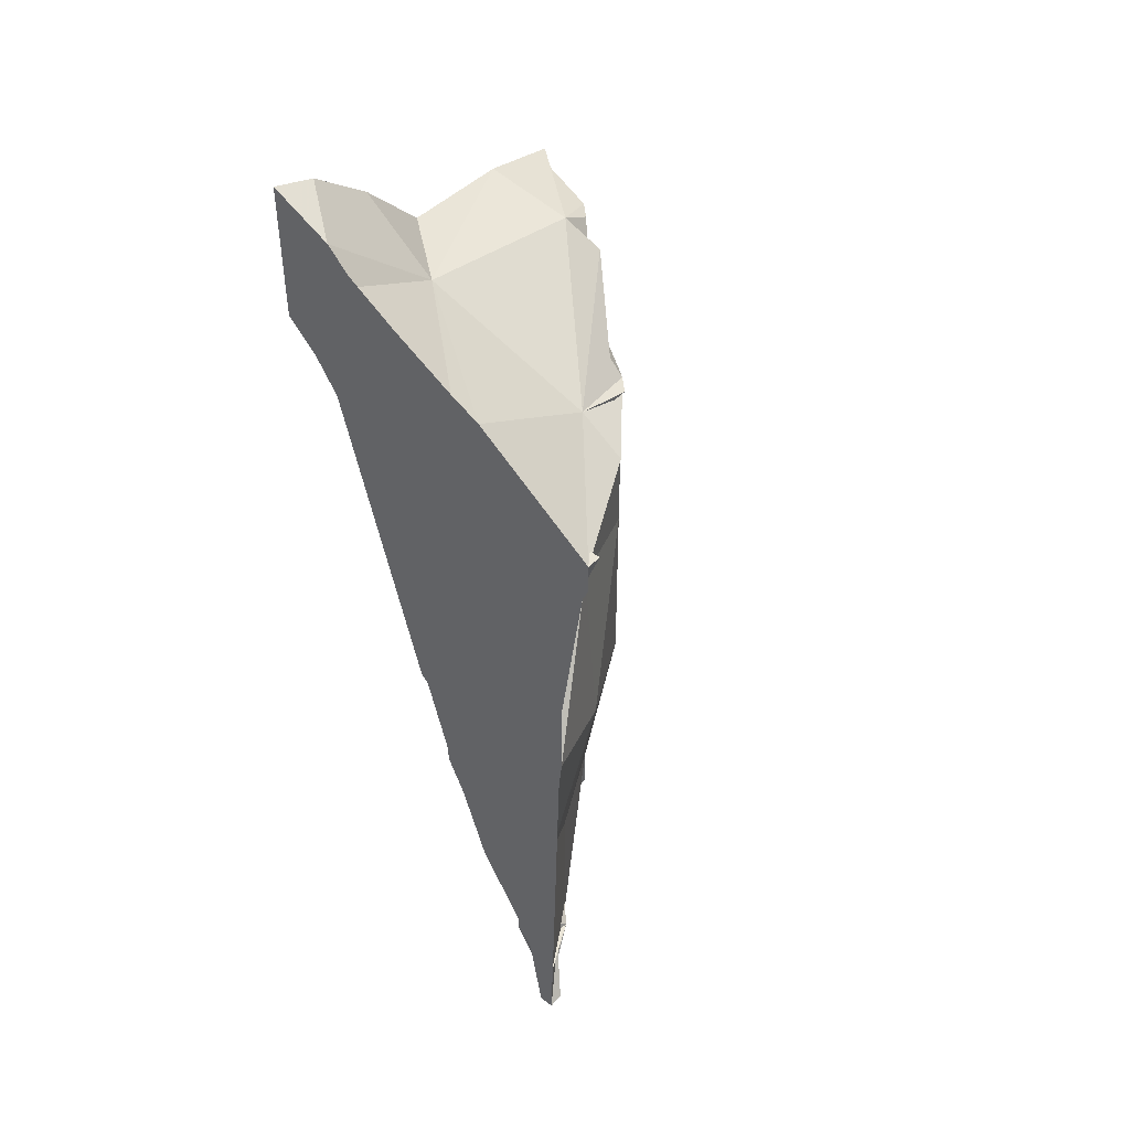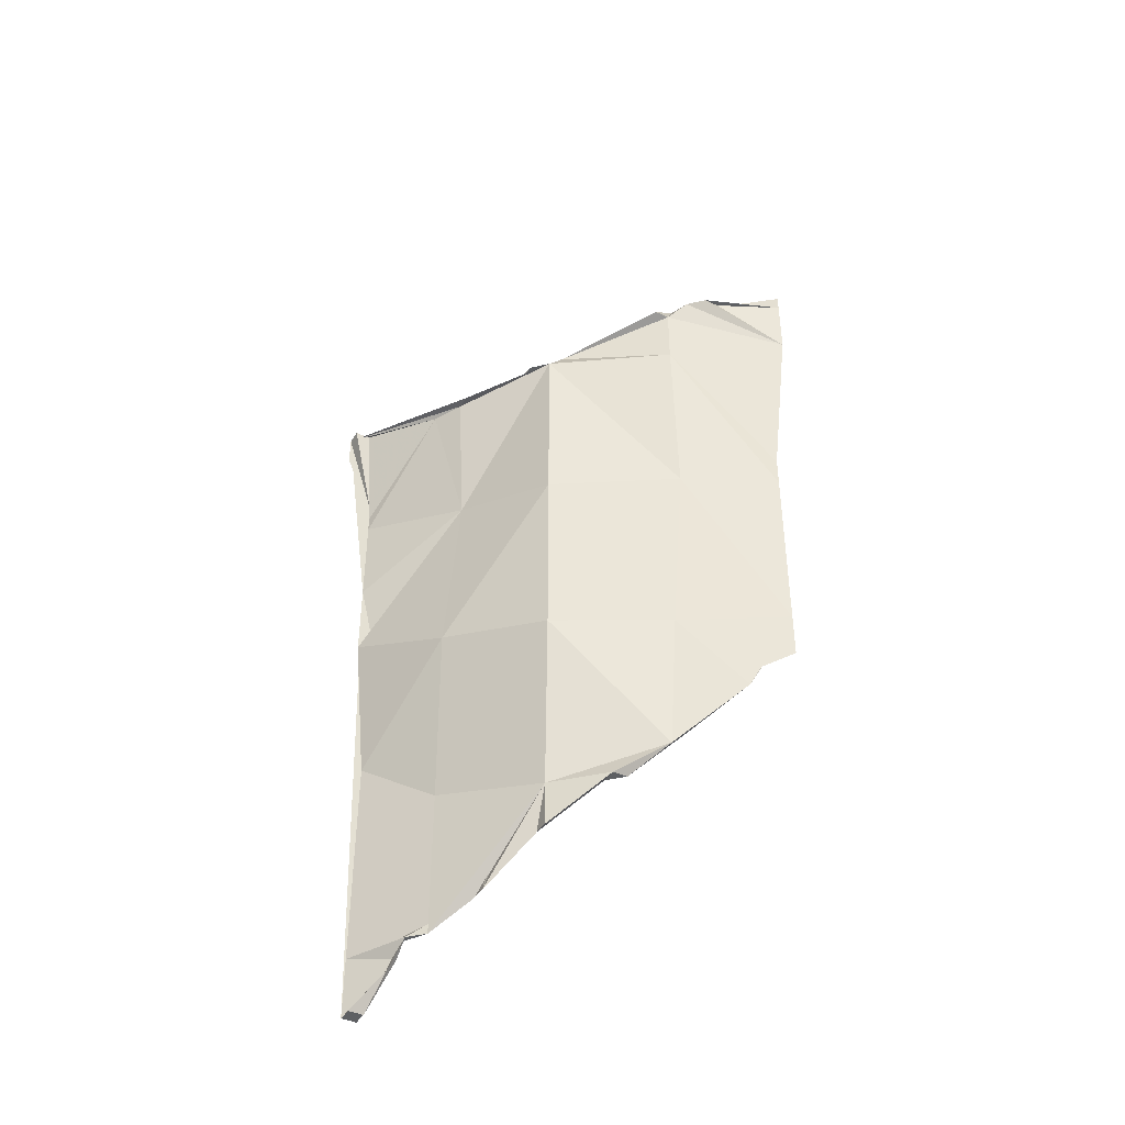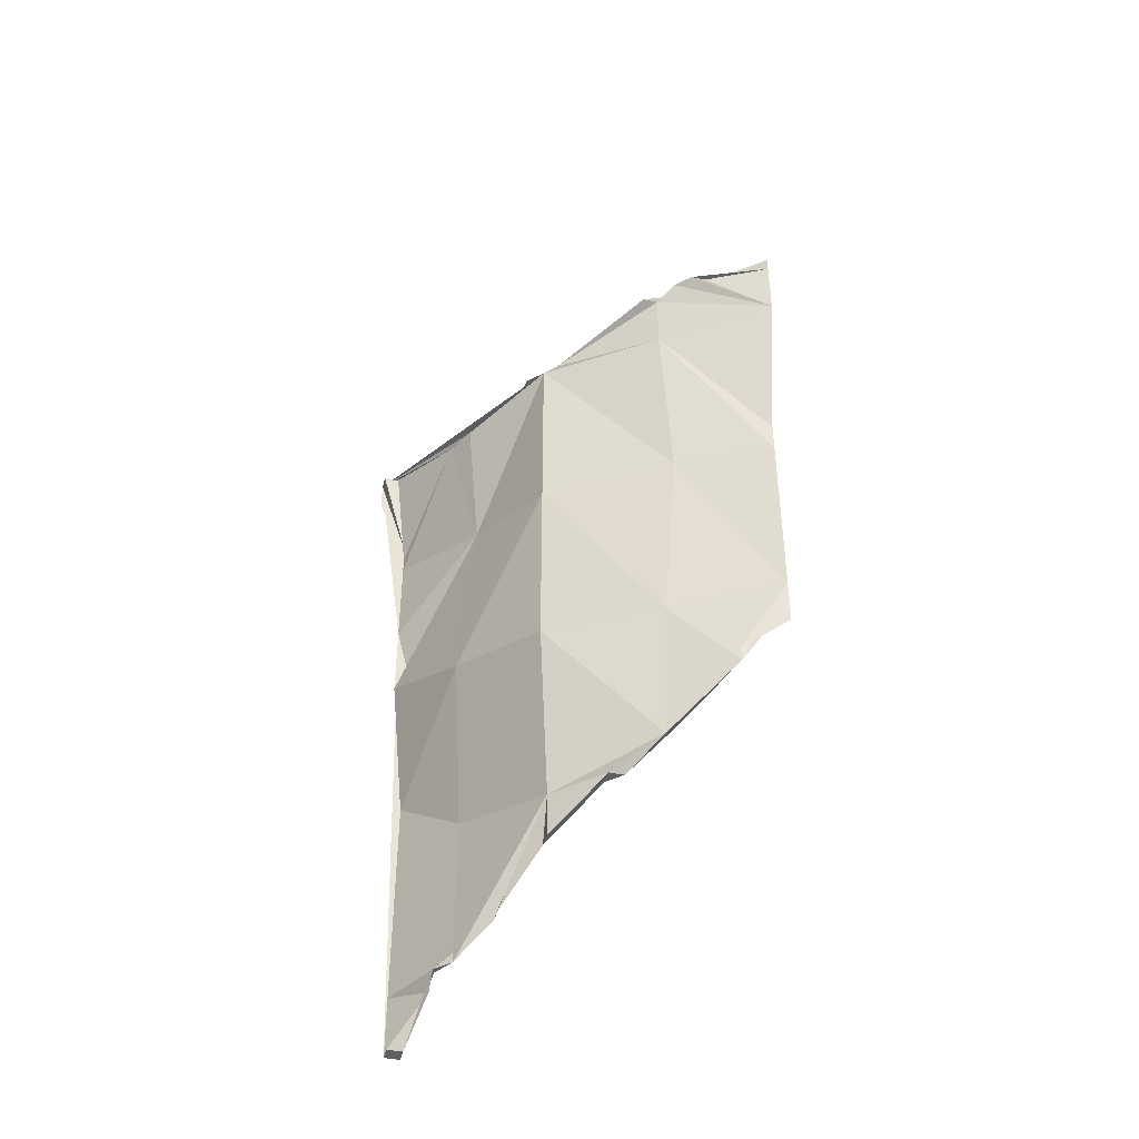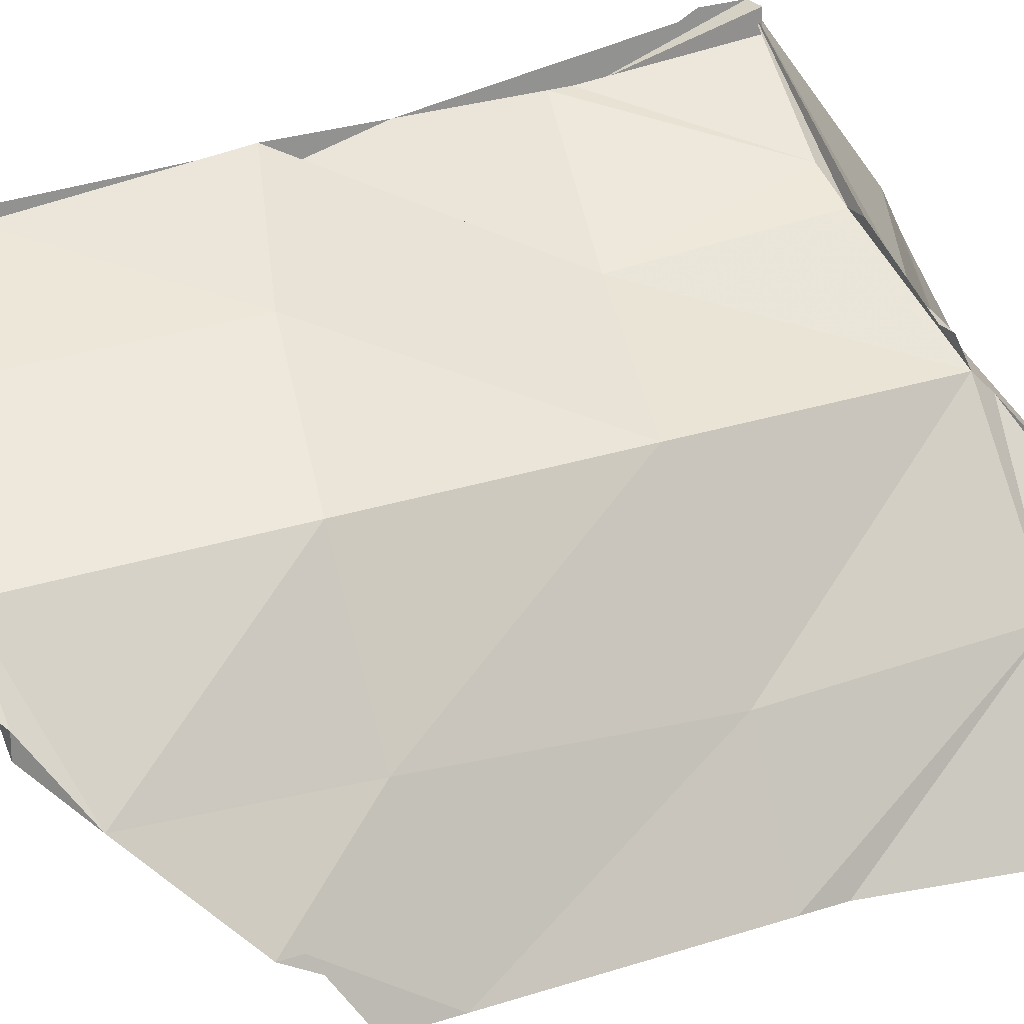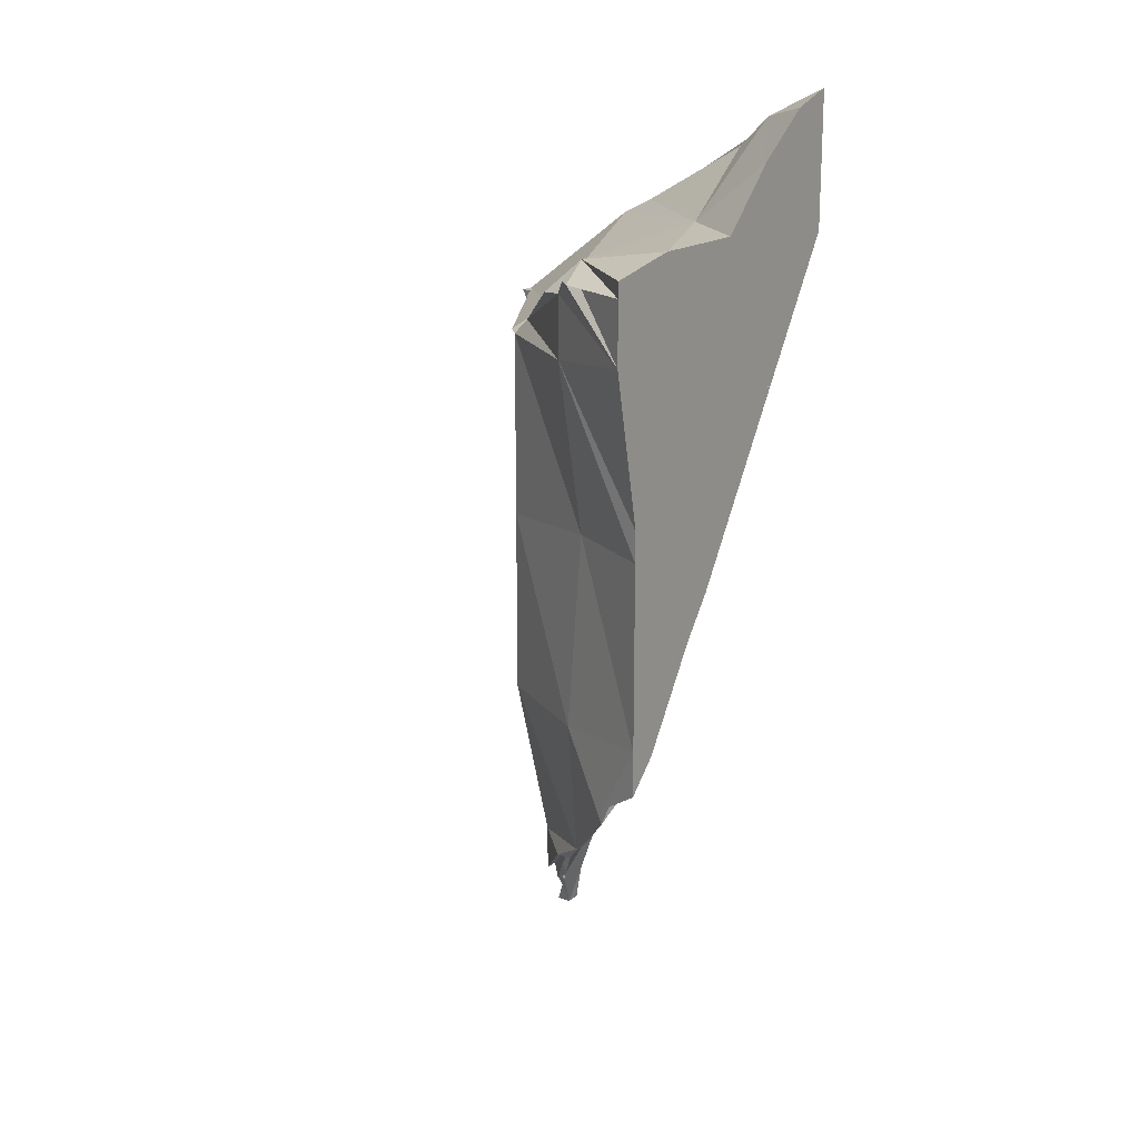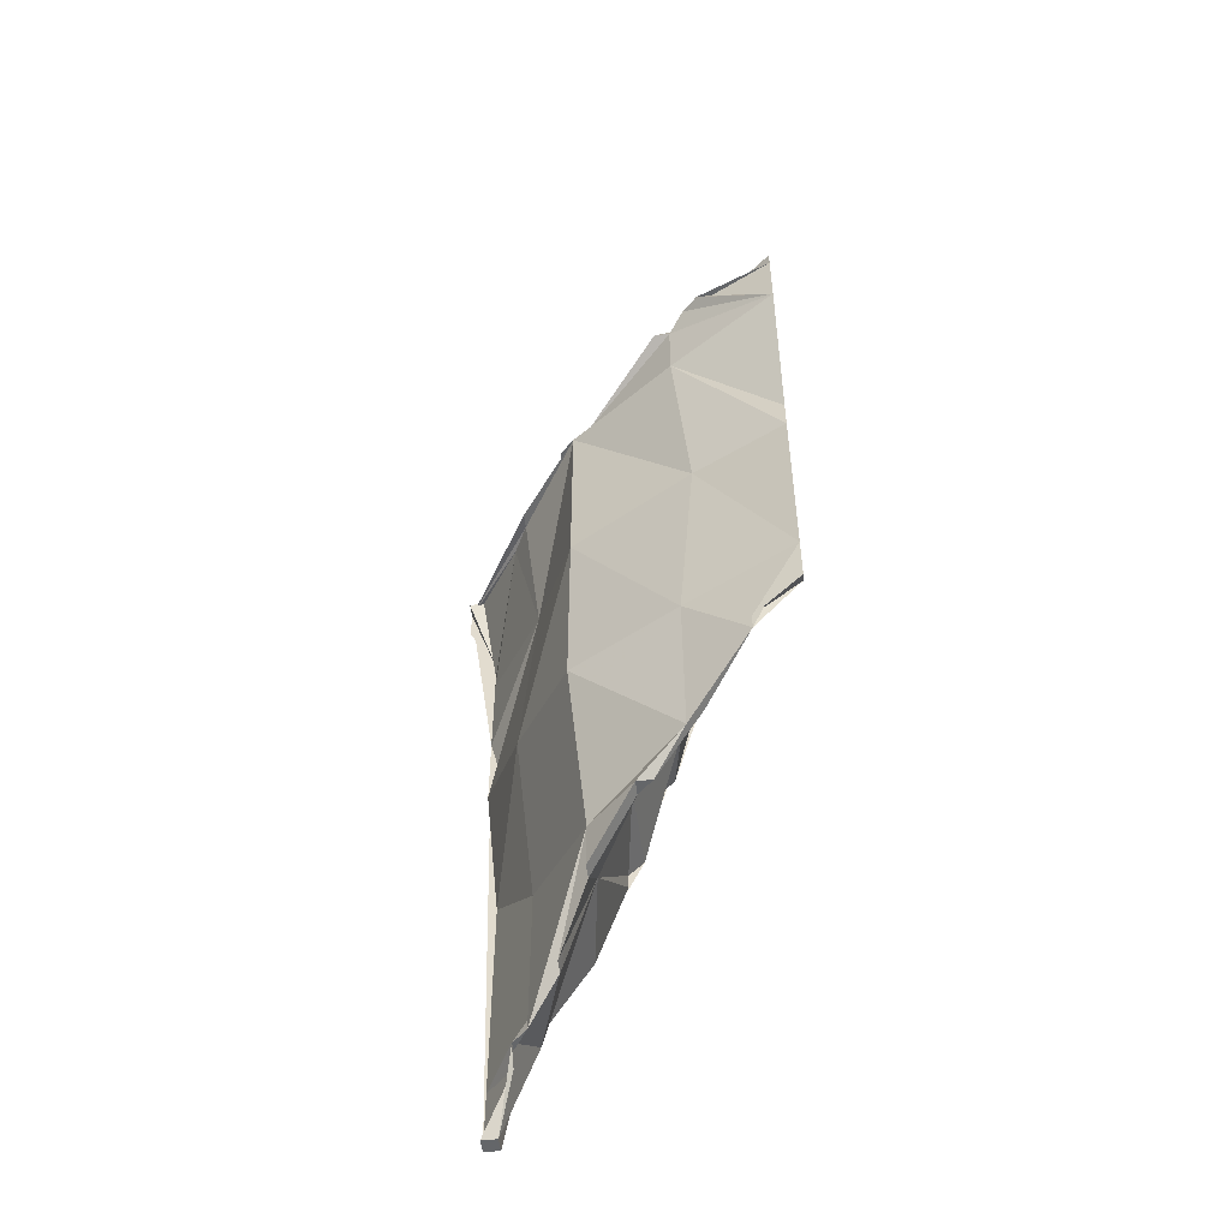
<metadata>
{"format":"obj","ext":"obj","renderer":"f3d","projection":"perspective","resolution":1024,"background":"white","views":[{"elev":44.9,"azim":-49.6,"up":"+Y"},{"elev":-42.1,"azim":60.4,"up":"+Y"},{"elev":-42.5,"azim":75.9,"up":"+Y"},{"elev":23.9,"azim":60.1,"up":"+Z"},{"elev":17.9,"azim":125.4,"up":"+Y"},{"elev":-51.7,"azim":96.6,"up":"+Y"}]}
</metadata>
<code>
o Mesh 0
v -0.264 0.07 -0.012
v -0.271 0.071 -0.009
v -0.271 0.078 -0.011
v -0.265 0.077 -0.015
v -0.267 0.067 -0.009
v -0.265 0.068 -0.01
v -0.266 0.067 -0.009
v -0.278 0.078 -0.01
v -0.278 0.077 -0.01
v -0.263 0.07 -0.013
v -0.261 0.073 -0.016
v -0.261 0.072 -0.015
v -0.272 0.084 -0.014
v -0.27 0.064 -0.007
v -0.271 0.064 -0.007
v -0.278 0.079 -0.011
v -0.278 0.071 -0.008
v -0.263 0.07 -0.012
v -0.258 0.076 -0.019
v -0.265 0.084 -0.017
v -0.278 0.065 -0.005
v -0.278 0.08 -0.011
v -0.278 0.085 -0.012
v -0.278 0.066 -0.005
v -0.272 0.091 -0.016
v -0.274 0.062 -0.004
v -0.273 0.062 -0.005
v -0.278 0.086 -0.013
v -0.26 0.083 -0.022
v -0.259 0.081 -0.022
v -0.258 0.077 -0.019
v -0.266 0.09 -0.02
v -0.277 0.058 -0.003
v -0.278 0.058 -0.003
v -0.278 0.064 -0.004
v -0.275 0.061 -0.004
v -0.278 0.092 -0.013
v -0.262 0.086 -0.022
v -0.257 0.079 -0.022
v -0.273 0.098 -0.019
v -0.277 0.058 -0.002
v -0.278 0.058 -0.002
v -0.278 0.097 -0.015
v -0.265 0.09 -0.022
v -0.266 0.093 -0.022
v -0.269 0.097 -0.022
v -0.278 0.099 -0.015
v -0.274 0.105 -0.021
v -0.274 0.105 -0.022
v -0.278 0.101 -0.016
v -0.278 0.106 -0.018
v -0.274 0.106 -0.022
v -0.278 0.109 -0.02
v -0.278 0.111 -0.022
v -0.266 0.07 -0.009
v -0.264 0.081 -0.008
v -0.273 0.072 -0.005
v -0.26 0.081 -0.015
v -0.278 0.062 -0.002
v -0.278 0.066 -0.002
v -0.264 0.093 -0.008
v -0.271 0.083 -0.004
v -0.278 0.091 -0.001
v -0.278 0.107 -0.002
v -0.278 0.074 -0.002
v -0.278 0.076 -0.002
v -0.278 0.086 -0.001
v -0.278 0.087 -0.002
v -0.257 0.082 -0.022
v -0.26 0.094 -0.016
v -0.271 0.095 -0.005
v -0.278 0.097 -0.001
v -0.278 0.105 0.001
v -0.278 0.098 -0.001
v -0.278 0.099 -0.001
v -0.278 0.103 0.001
v -0.278 0.111 -0.007
v -0.278 0.112 -0.009
v -0.278 0.113 -0.011
v -0.278 0.12 -0.022
v -0.275 0.119 -0.022
v -0.271 0.116 -0.022
v -0.267 0.112 -0.022
v -0.26 0.112 -0.022
v -0.255 0.111 -0.022
v -0.255 0.11 -0.022
v -0.255 0.106 -0.022
v -0.257 0.096 -0.022
v -0.257 0.094 -0.022
v -0.257 0.084 -0.022
v -0.264 0.105 -0.008
v -0.272 0.104 -0.003
v -0.27 0.104 -0.004
v -0.269 0.106 -0.007
v -0.277 0.105 0
v -0.277 0.105 0.001
v -0.271 0.112 -0.017
v -0.278 0.116 -0.016
v -0.278 0.118 -0.018
v -0.26 0.111 -0.016
v -0.257 0.11 -0.017
v -0.257 0.11 -0.018
v -0.258 0.11 -0.016
v -0.259 0.109 -0.015
v -0.259 0.105 -0.015
v -0.269 0.104 -0.004
v -0.265 0.105 -0.007
v -0.266 0.105 -0.007
v -0.259 0.109 -0.014
v -0.264 0.106 -0.009
f 1 2 3
f 1 3 4
f 5 2 1 6 7
f 8 3 2 9
f 10 1 4 11 12
f 4 3 13
f 14 15 2 5
f 16 13 3 8
f 9 2 17
f 1 10 18
f 11 4 19
f 4 13 20
f 21 2 15
f 13 16 22 23
f 2 21 24 17
f 19 4 20
f 20 13 25
f 26 21 15 27
f 28 25 13 23
f 19 20 29 30 31
f 20 25 32
f 33 34 35 21 26 36
f 37 25 28
f 29 20 32 38
f 31 30 39
f 32 25 40
f 41 34 33
f 35 34 42
f 43 25 37
f 38 32 44
f 45 32 40 46
f 47 40 25 43
f 42 34 41
f 44 32 45
f 46 40 48 49
f 50 48 40 47
f 51 48 50
f 49 48 52
f 53 48 51
f 48 53 54 52
f 6 55 7
f 18 55 6 1
f 55 15 14 5 7
f 12 56 55 18 10
f 55 57 27 15
f 12 58 56
f 56 57 55
f 59 36 26 27 57 60
f 19 58 12 11
f 58 61 56
f 56 62 57
f 63 64 24 21 35 42 59 60 65 66 67 68
f 36 59 42 41 33
f 60 57 65
f 69 58 19 31 39
f 58 70 61
f 61 62 56
f 71 72 63 68
f 73 64 63 72 74 75 76
f 24 64 77 78 79 22 16 8 9 17
f 66 65 57 62
f 66 62 67
f 67 62 71 68
f 54 80 81 82 83 84 85 86 87 88 89 90 69 39 30 29 38 44 45 46 49 52
f 70 58 69 90
f 70 91 61
f 61 71 62
f 92 74 72 71 93
f 77 64 73 94
f 95 75 74 92
f 75 95 96 73 76
f 97 78 77 94
f 98 79 78 97
f 80 54 53 51 50 47 43 37 28 23 22 79 98 99
f 81 80 99
f 99 98 97 82 81
f 83 82 97
f 84 83 97 100
f 85 84 100
f 86 85 100 101 102
f 87 102 101 103 104 105
f 87 105 88
f 89 70 90
f 70 105 91
f 91 71 61
f 73 96 95 92 93 106 94
f 91 107 108 106 93 71
f 94 100 97
f 101 100 103
f 86 102 87
f 104 103 100 109
f 110 91 105 104 109
f 105 70 89 88
f 108 94 106
f 94 108 107 91 110 109 100

</code>
